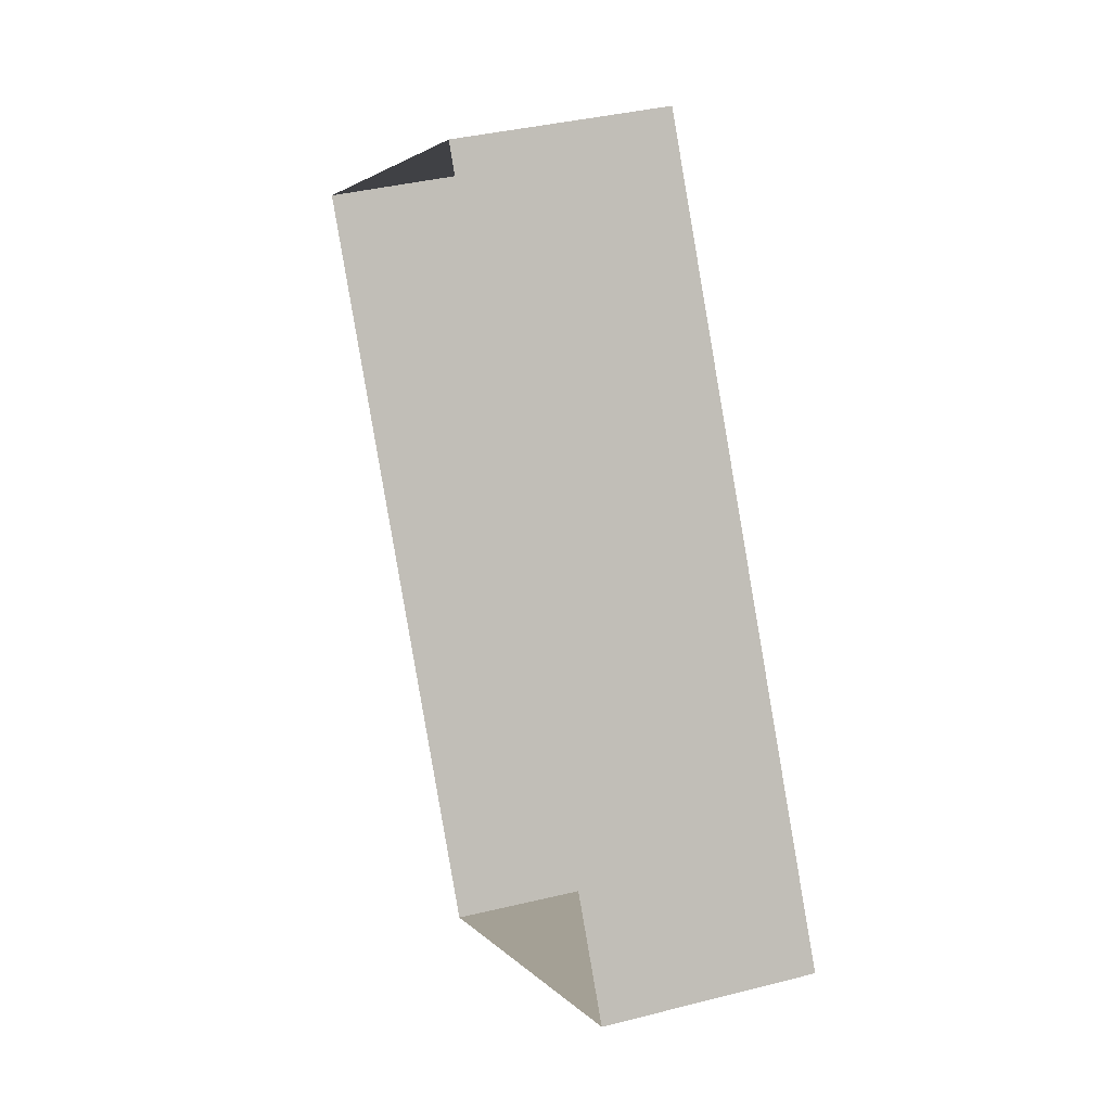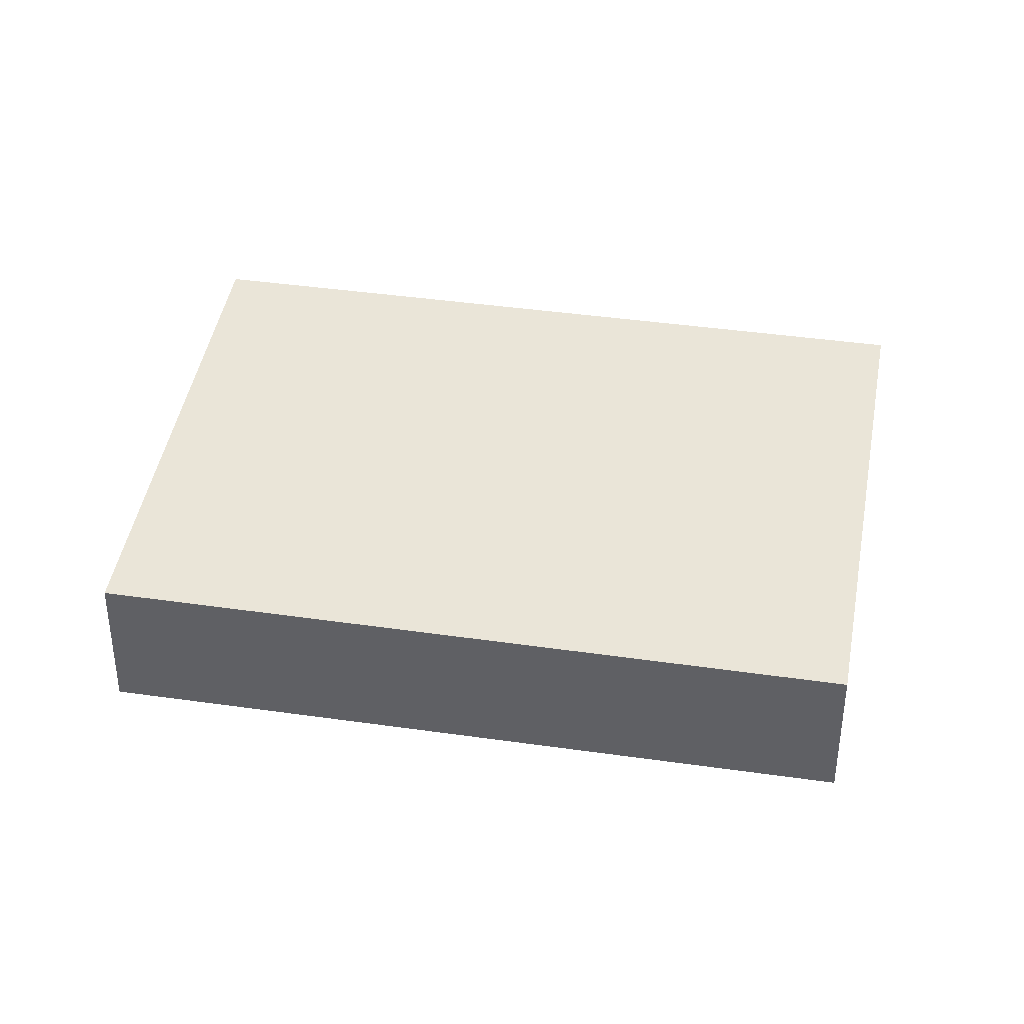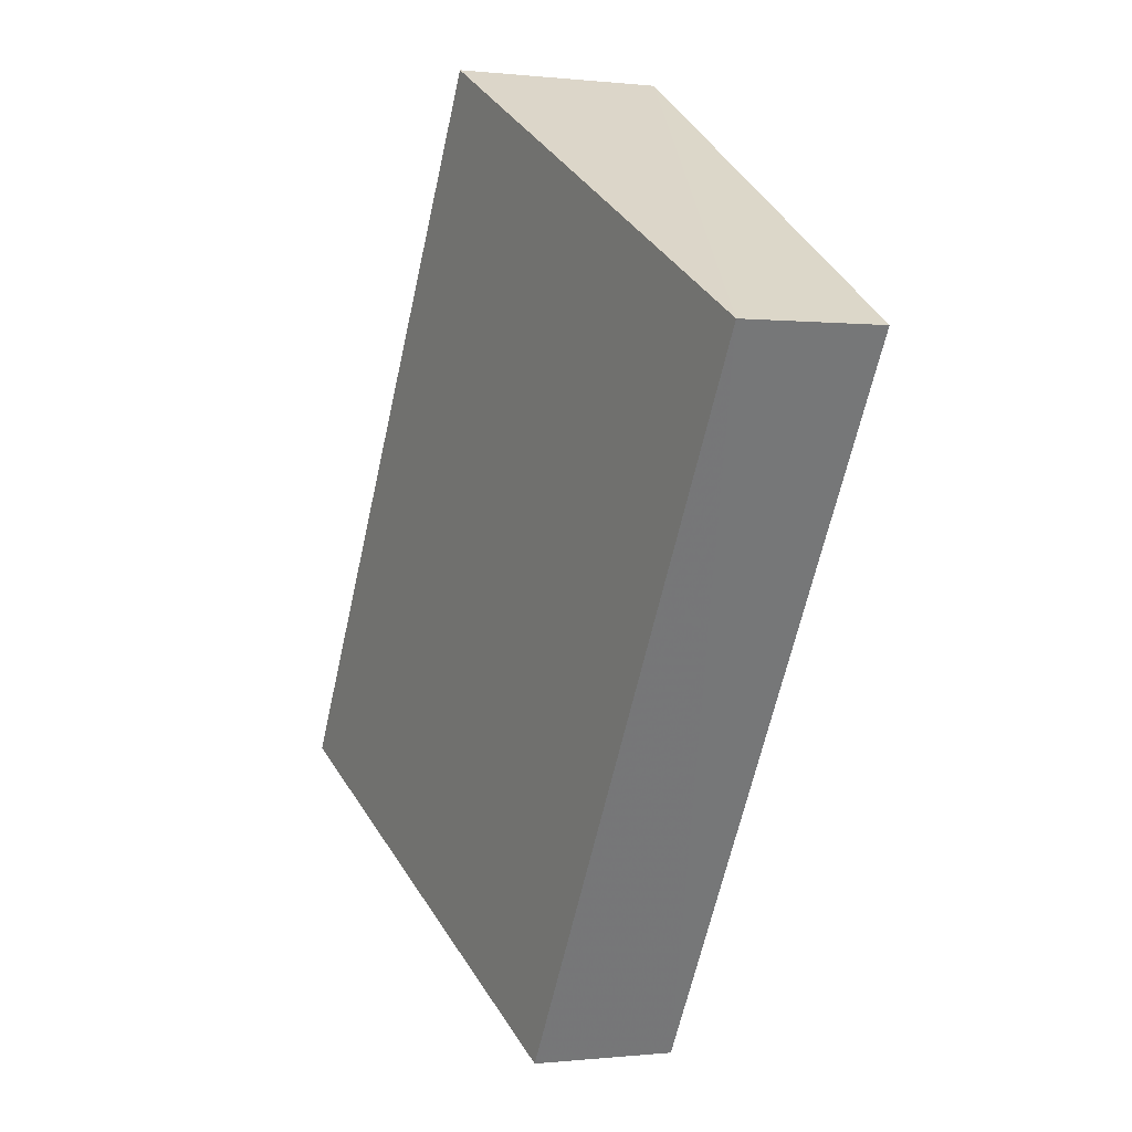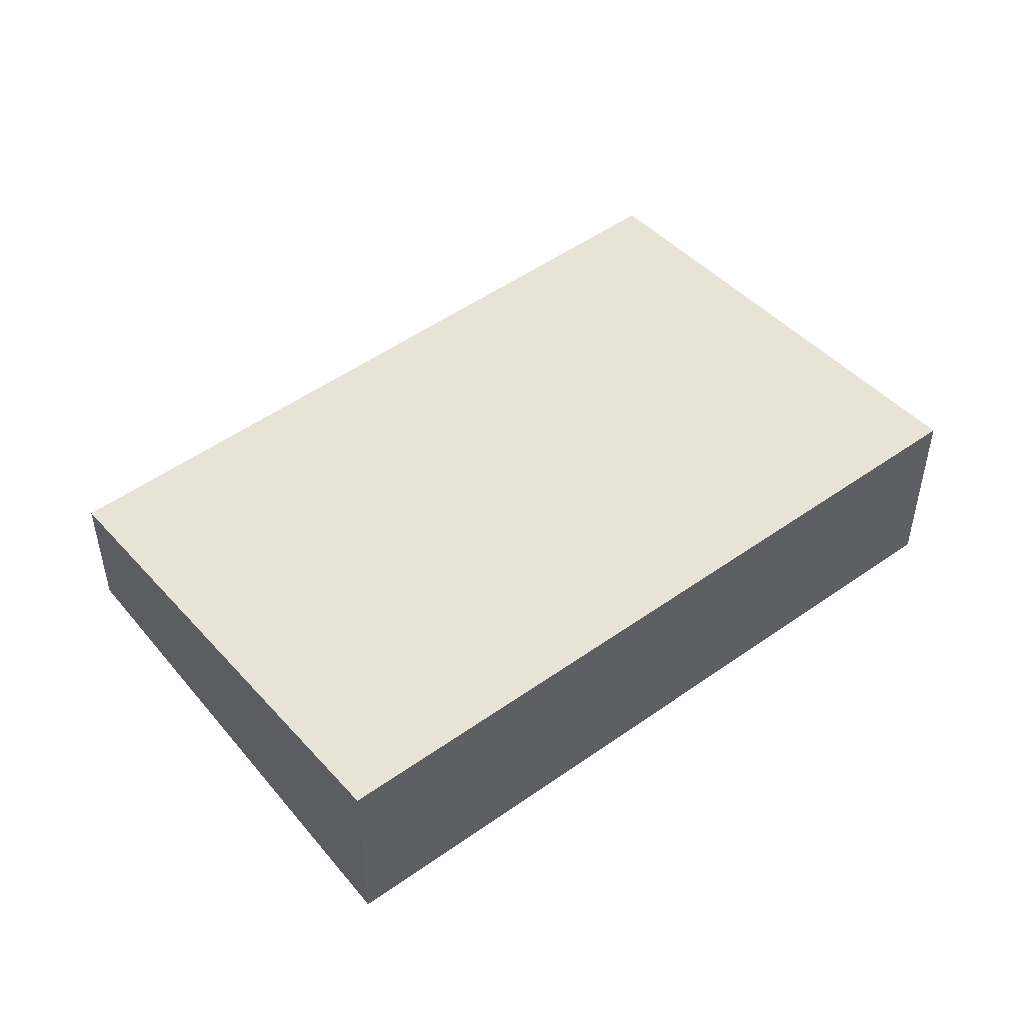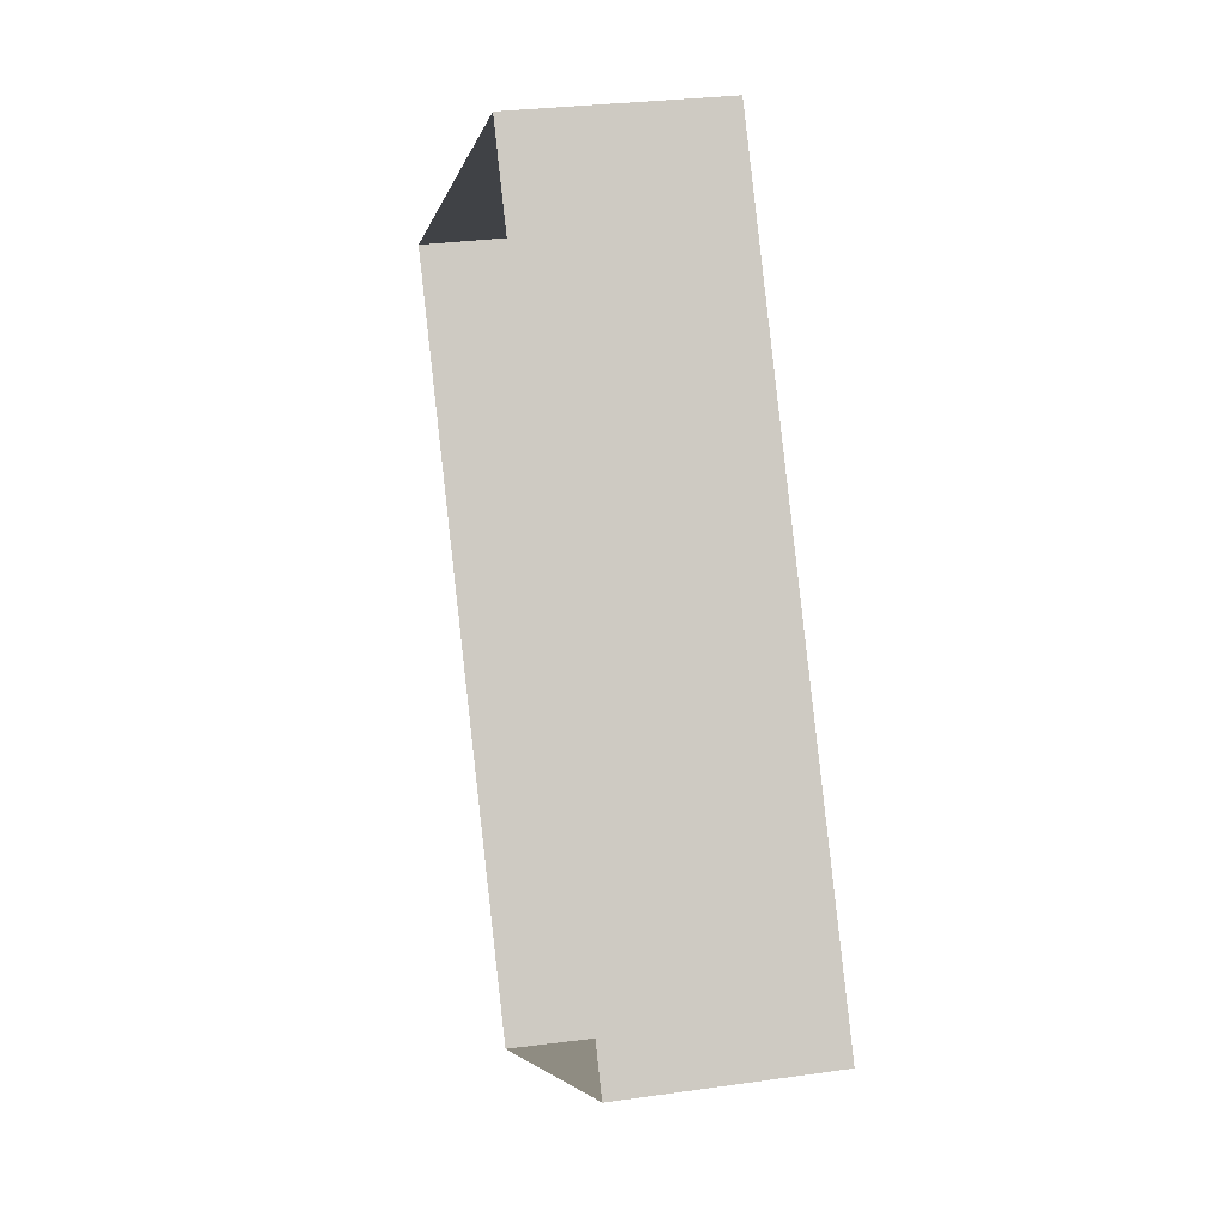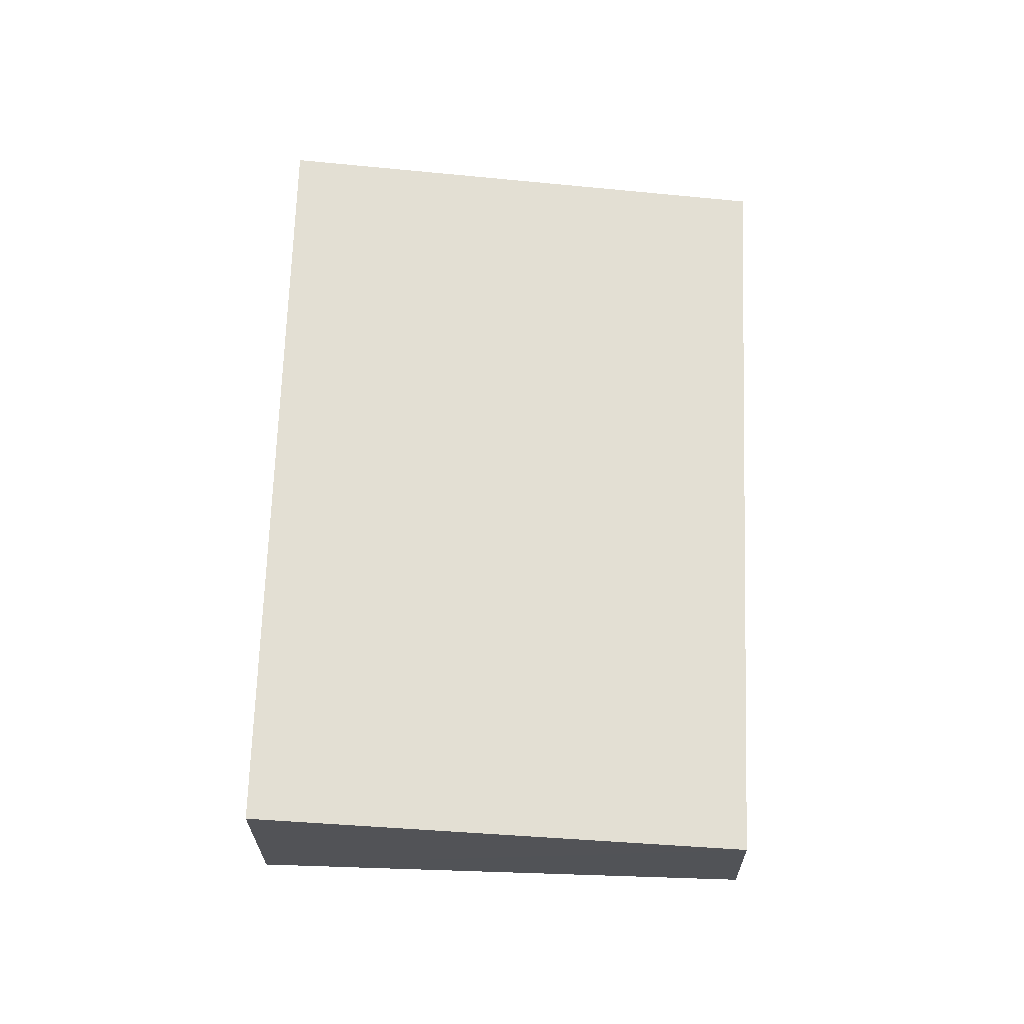
<metadata>
{"format":"obj","ext":"obj","renderer":"f3d","projection":"perspective","resolution":1024,"background":"white","views":[{"elev":35.5,"azim":-108.9,"up":"+Y"},{"elev":39.0,"azim":69.0,"up":"+Z"},{"elev":-0.0,"azim":66.1,"up":"+Y"},{"elev":50.9,"azim":-159.2,"up":"+Z"},{"elev":27.8,"azim":-102.3,"up":"+Y"},{"elev":67.6,"azim":-29.4,"up":"+Z"}]}
</metadata>
<code>
v -3.117e+05 4.318e+04 22.53
v -3.117e+05 4.318e+04 22.53
v -3.117e+05 4.317e+04 22.52
v -3.117e+05 4.319e+04 22.53
v -3.117e+05 4.319e+04 25.64
v -3.117e+05 4.318e+04 25.63
v -3.117e+05 4.317e+04 24.69
v -3.117e+05 4.318e+04 24.7
f 1 2 3
f 1 4 2
f 5 6 7
f 8 5 7
f 8 2 4
f 5 8 4
f 5 4 1
f 6 5 1
f 8 3 2
f 8 7 3
f 7 1 3
f 7 6 1

</code>
